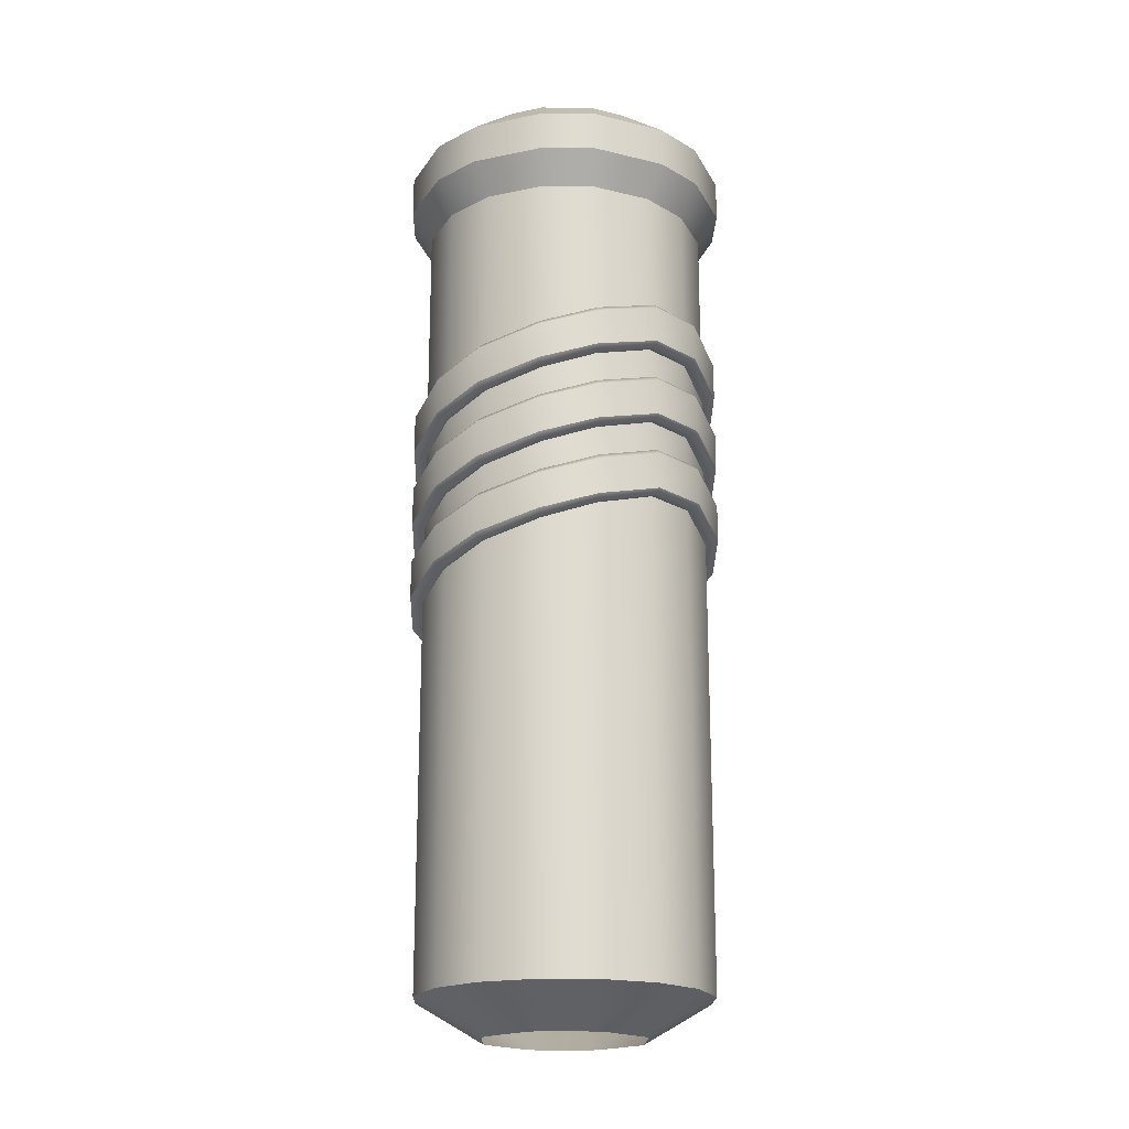
<metadata>
{"format":"obj","ext":"obj","renderer":"f3d","projection":"perspective","resolution":1024,"background":"white","views":[{"elev":-19.8,"azim":133.4,"up":"+Z"}]}
</metadata>
<code>
o FBC_Barrel_BC_Verticle_Sphere.011
v -0.09374 0.04529 -0.1715
v -0.04529 0.09374 -0.1715
v -0.1014 0.05298 -0.1652
v -0.09831 0.03426 -0.1715
v -0.09831 -0.03426 -0.1715
v -0.1092 0.03424 -0.1652
v -0.17 0.03416 -0.1298
v -0.1092 -0.03424 -0.1652
v -0.17 -0.03416 -0.1298
v -0.1014 -0.05298 -0.1652
v -0.1444 -0.09604 -0.1298
v -0.05297 -0.1014 -0.1652
v -0.09374 -0.04529 -0.1715
v -0.04529 -0.09374 -0.1715
v -0.03426 -0.09831 -0.1715
v 0.03426 -0.09831 -0.1715
v -0.03424 -0.1092 -0.1652
v -0.03416 -0.17 -0.1298
v 0.03424 -0.1092 -0.1652
v 0.03416 -0.17 -0.1298
v 0.05298 -0.1014 -0.1652
v 0.09604 -0.1444 -0.1298
v 0.1014 -0.05298 -0.1652
v 0.04529 -0.09374 -0.1715
v 0.09374 -0.04529 -0.1715
v 0.09831 -0.03426 -0.1715
v 0.1092 -0.03424 -0.1652
v 0.09831 0.03426 -0.1715
v 0.1092 0.03424 -0.1652
v 0.09374 0.04529 -0.1715
v 0.1014 0.05297 -0.1652
v 0.04529 0.09374 -0.1715
v 0.05298 0.1014 -0.1652
v 0.03426 0.09831 -0.1715
v 0.03424 0.1092 -0.1652
v -0.03426 0.09831 -0.1715
v -0.03424 0.1092 -0.1652
v -0.03416 0.17 -0.1298
v -0.05297 0.1014 -0.1652
v -0.09604 0.1444 -0.1298
v -0.1444 0.09604 -0.1298
v -0.1038 0.152 -0.1235
v -0.152 0.1038 -0.1235
v -0.1039 0.1519 0.8878
v -0.03403 0.1809 -0.1235
v 0.03403 0.1809 -0.1235
v -0.03393 0.1809 0.8878
v 0.03393 0.1809 0.8878
v -0.03387 0.2074 0.9288
v 0.03387 0.2074 0.9288
v -0.03387 0.2074 0.9799
v -0.1227 0.1706 0.9288
v -0.1706 0.1227 0.9288
v -0.1227 0.1706 0.9799
v -0.1706 0.1227 0.9799
v -0.07314 0.1211 1.033
v -0.05974 0.1075 1.04
v -0.1211 0.07314 1.033
v -0.03388 0.1373 1.033
v 0.03388 0.1373 1.033
v -0.03381 0.1183 1.04
v 0.03381 0.1183 1.04
v -0.03373 0.1183 0.688
v 0.03373 0.1183 0.688
v -0.03371 0.09025 0.6016
v -0.05982 0.1075 0.688
v -0.1075 0.05982 0.688
v -0.03998 0.08765 0.6016
v -0.08765 0.03998 0.6016
v -0.09025 0.03371 0.6016
v -0.09025 -0.03371 0.6016
v -0.1183 0.03373 0.688
v -0.1183 -0.03373 0.688
v -0.1183 0.03381 1.04
v -0.1183 -0.03381 1.04
v -0.1373 0.03388 1.033
v -0.1075 0.05974 1.04
v -0.1373 -0.03388 1.033
v -0.2074 0.03387 0.9799
v -0.2074 -0.03387 0.9799
v -0.2074 0.03387 0.9288
v -0.2074 -0.03387 0.9288
v -0.1809 0.03393 0.8878
v -0.1809 -0.03393 0.8878
v -0.1809 0.03403 -0.1235
v -0.1519 0.1039 0.8878
v -0.1809 -0.03403 -0.1235
v -0.152 -0.1038 -0.1235
v -0.1519 -0.1039 0.8878
v -0.1038 -0.152 -0.1235
v -0.1039 -0.1519 0.8878
v -0.09604 -0.1444 -0.1298
v -0.03403 -0.1809 -0.1235
v -0.03393 -0.1809 0.8878
v 0.03403 -0.1809 -0.1235
v 0.03393 -0.1809 0.8878
v 0.1038 -0.152 -0.1235
v 0.1039 -0.1519 0.8878
v 0.152 -0.1038 -0.1235
v 0.1519 -0.1039 0.8878
v 0.1444 -0.09604 -0.1298
v 0.1809 -0.03403 -0.1235
v 0.1809 -0.03393 0.8878
v 0.1809 0.03403 -0.1235
v 0.17 -0.03416 -0.1298
v 0.17 0.03416 -0.1298
v 0.1444 0.09604 -0.1298
v 0.09604 0.1444 -0.1298
v 0.152 0.1038 -0.1235
v 0.1519 0.1039 0.8878
v 0.1038 0.152 -0.1235
v 0.1039 0.1519 0.8878
v 0.1227 0.1706 0.9288
v 0.1706 0.1227 0.9288
v 0.1227 0.1706 0.9799
v 0.1706 0.1227 0.9799
v 0.07314 0.1211 1.033
v 0.03387 0.2074 0.9799
v 0.1211 0.07314 1.033
v 0.05974 0.1075 1.04
v 0.1075 0.05974 1.04
v 0.05982 0.1075 0.688
v 0.1075 0.05982 0.688
v 0.03998 0.08765 0.6016
v 0.08765 0.03998 0.6016
v 0.03371 0.09025 0.6016
v 0.09025 0.03371 0.6016
v 0.09025 -0.0337 0.6016
v 0.1183 0.03373 0.688
v 0.1183 0.03381 1.04
v 0.1183 -0.03373 0.688
v 0.1183 -0.03381 1.04
v 0.1075 -0.05982 0.688
v 0.05982 -0.1075 0.688
v 0.08765 -0.03998 0.6016
v 0.1075 -0.05974 1.04
v 0.05974 -0.1075 1.04
v 0.1211 -0.07314 1.033
v 0.07314 -0.1211 1.033
v 0.1706 -0.1227 0.9799
v 0.1373 -0.03388 1.033
v 0.1373 0.03388 1.033
v 0.2074 -0.03387 0.9799
v 0.2074 0.03387 0.9799
v 0.2074 -0.03387 0.9288
v 0.2074 0.03387 0.9288
v 0.1706 -0.1227 0.9288
v 0.1227 -0.1706 0.9288
v 0.1227 -0.1706 0.9799
v 0.03387 -0.2074 0.9288
v -0.03387 -0.2074 0.9288
v 0.03387 -0.2074 0.9799
v -0.03387 -0.2074 0.9799
v 0.03388 -0.1373 1.033
v -0.03388 -0.1373 1.033
v 0.03381 -0.1183 1.04
v -0.03381 -0.1183 1.04
v 0.03373 -0.1183 0.688
v -0.03373 -0.1183 0.688
v 0.03371 -0.09025 0.6016
v -0.03371 -0.09025 0.6016
v 0.03998 -0.08765 0.6016
v -0.03998 -0.08765 0.6016
v -0.08765 -0.03998 0.6016
v -0.05982 -0.1075 0.688
v -0.1075 -0.05982 0.688
v -0.05974 -0.1075 1.04
v -0.1075 -0.05974 1.04
v -0.07314 -0.1211 1.033
v -0.1211 -0.07314 1.033
v -0.1227 -0.1706 0.9799
v -0.1227 -0.1706 0.9288
v -0.1706 -0.1227 0.9799
v -0.1706 -0.1227 0.9288
v 0.1809 0.03393 0.8878
v 0.03416 0.17 -0.1298
v -0.1039 0.1519 0.6506
v -0.1039 0.1519 0.7096
v -0.03395 0.1809 0.6705
v -0.03394 0.1809 0.7294
v -0.1809 0.03395 0.6107
v -0.1809 0.03394 0.6697
v -0.1519 0.1039 0.6897
v -0.1519 0.1039 0.6307
v -0.1809 -0.03394 0.6497
v -0.1809 -0.03395 0.5907
v -0.1519 -0.1039 0.6297
v -0.1519 -0.1039 0.5707
v -0.1039 -0.1519 0.6096
v -0.1039 -0.1519 0.5506
v -0.03394 -0.1809 0.5894
v -0.03395 -0.1809 0.5305
v 0.03394 -0.1809 0.5894
v 0.03395 -0.1809 0.5305
v 0.1039 -0.1519 0.6096
v 0.1039 -0.1519 0.5506
v 0.1519 -0.1039 0.6297
v 0.1519 -0.1039 0.5707
v 0.1809 -0.03394 0.6497
v 0.1809 -0.03395 0.5907
v 0.1519 0.1039 0.6307
v 0.1519 0.1039 0.6897
v 0.1039 0.1519 0.7096
v 0.1039 0.1519 0.6506
v 0.1809 0.03394 0.6697
v 0.1809 0.03395 0.6107
v 0.03395 0.1809 0.6705
v 0.03394 0.1809 0.7294
v -0.1039 0.1519 0.4501
v -0.1039 0.1519 0.509
v -0.1039 0.1519 0.5501
v -0.1039 0.1519 0.609
v -0.03397 0.1809 0.4703
v -0.03396 0.1809 0.5292
v -0.03396 0.1809 0.5702
v -0.03395 0.1809 0.629
v -0.1809 0.03397 0.4098
v -0.1809 0.03397 0.4689
v -0.1809 0.03396 0.51
v -0.1809 0.03395 0.569
v -0.1519 0.1039 0.589
v -0.1519 0.1039 0.53
v -0.1519 0.1039 0.4889
v -0.1519 0.1039 0.4299
v -0.1809 -0.03395 0.549
v -0.1809 -0.03396 0.49
v -0.1809 -0.03397 0.4489
v -0.1809 -0.03397 0.3898
v -0.1519 -0.1039 0.529
v -0.1519 -0.1039 0.47
v -0.1519 -0.1039 0.4289
v -0.1519 -0.1039 0.3699
v -0.1039 -0.1519 0.509
v -0.1039 -0.1519 0.4501
v -0.1039 -0.1519 0.409
v -0.1039 -0.1519 0.3501
v -0.03395 -0.1809 0.489
v -0.03396 -0.1809 0.4301
v -0.03397 -0.1809 0.3892
v -0.03398 -0.1809 0.3303
v 0.03395 -0.1809 0.489
v 0.03396 -0.1809 0.4301
v 0.03397 -0.1809 0.3892
v 0.03398 -0.1809 0.3303
v 0.1039 -0.1519 0.509
v 0.1039 -0.1519 0.4501
v 0.1039 -0.1519 0.409
v 0.1039 -0.1519 0.3501
v 0.1519 -0.1039 0.529
v 0.1519 -0.1039 0.47
v 0.1519 -0.1039 0.4289
v 0.1519 -0.1039 0.3699
v 0.1809 -0.03395 0.549
v 0.1809 -0.03396 0.49
v 0.1809 -0.03397 0.4489
v 0.1809 -0.03397 0.3898
v 0.1519 0.1039 0.4299
v 0.1519 0.1039 0.4889
v 0.1519 0.1039 0.53
v 0.1519 0.1039 0.589
v 0.1039 0.1519 0.609
v 0.1039 0.1519 0.5501
v 0.1039 0.1519 0.509
v 0.1039 0.1519 0.4501
v 0.1809 0.03395 0.569
v 0.1809 0.03396 0.51
v 0.1809 0.03397 0.4689
v 0.1809 0.03397 0.4098
v 0.03397 0.1809 0.4703
v 0.03396 0.1809 0.5292
v 0.03396 0.1809 0.5702
v 0.03395 0.1809 0.629
v 0.1909 0.03559 0.51
v 0.1967 0.03666 0.5161
v 0.1907 0.03626 0.569
v 0.1966 0.03752 0.563
v 0.165 0.1132 0.583
v 0.1601 0.1098 0.589
v 0.1655 0.1124 0.5361
v 0.1606 0.1093 0.53
v 0.1601 0.1098 0.4889
v 0.165 0.1132 0.4829
v 0.1606 0.1092 0.4299
v 0.1655 0.1124 0.436
v 0.1909 0.03561 0.4098
v 0.1967 0.03668 0.4159
v 0.1966 0.03753 0.4628
v 0.1907 0.03628 0.4689
v 0.1099 0.1602 0.5501
v 0.1132 0.165 0.5561
v 0.1092 0.1604 0.609
v 0.1125 0.1655 0.603
v 0.03686 0.1967 0.623
v 0.03572 0.1907 0.629
v 0.03611 0.1909 0.5702
v 0.03728 0.1966 0.5762
v 0.03687 0.1967 0.5232
v 0.03573 0.1907 0.5292
v 0.03613 0.1909 0.4703
v 0.03729 0.1966 0.4763
v 0.1132 0.165 0.4561
v 0.1099 0.1602 0.4501
v 0.1124 0.1655 0.503
v 0.1091 0.1604 0.509
v -0.1125 0.1655 0.7035
v -0.1092 0.1604 0.7096
v -0.1099 0.1602 0.6506
v -0.1132 0.165 0.6567
v -0.03685 0.1967 0.7234
v -0.03571 0.1907 0.7294
v -0.03726 0.1966 0.6766
v -0.0361 0.1909 0.6705
v -0.1655 0.1125 0.6367
v -0.1606 0.1093 0.6307
v -0.1601 0.1098 0.6897
v -0.165 0.1132 0.6836
v -0.1966 0.03751 0.6637
v -0.1907 0.03625 0.6697
v -0.1909 0.03558 0.6107
v -0.1967 0.03665 0.6167
v -0.1966 -0.03751 0.5967
v -0.1907 -0.03626 0.5907
v -0.1909 -0.03558 0.6497
v -0.1967 -0.03665 0.6437
v -0.1601 -0.1098 0.5707
v -0.165 -0.1132 0.5767
v -0.1606 -0.1093 0.6297
v -0.1655 -0.1125 0.6236
v -0.1125 -0.1655 0.5567
v -0.1092 -0.1604 0.5506
v -0.1099 -0.1602 0.6096
v -0.1132 -0.165 0.6035
v -0.03685 -0.1967 0.5366
v -0.03571 -0.1907 0.5305
v -0.03726 -0.1966 0.5834
v -0.0361 -0.1909 0.5894
v 0.03685 -0.1967 0.5366
v 0.03571 -0.1907 0.5305
v 0.0361 -0.1909 0.5894
v 0.03726 -0.1966 0.5834
v 0.1092 -0.1604 0.5506
v 0.1125 -0.1655 0.5567
v 0.1099 -0.1602 0.6096
v 0.1132 -0.165 0.6035
v 0.165 -0.1132 0.5767
v 0.1601 -0.1098 0.5707
v 0.1606 -0.1093 0.6297
v 0.1655 -0.1125 0.6236
v 0.1966 -0.03751 0.5967
v 0.1907 -0.03626 0.5907
v 0.1967 -0.03665 0.6437
v 0.1909 -0.03558 0.6497
v 0.1967 0.03665 0.6167
v 0.1909 0.03558 0.6107
v 0.1907 0.03625 0.6697
v 0.1966 0.03751 0.6637
v 0.165 0.1132 0.6836
v 0.1601 0.1098 0.6897
v 0.1606 0.1093 0.6307
v 0.1655 0.1125 0.6367
v 0.1132 0.165 0.6567
v 0.1099 0.1602 0.6506
v 0.1092 0.1604 0.7096
v 0.1125 0.1655 0.7035
v 0.03685 0.1967 0.7234
v 0.03571 0.1907 0.7294
v 0.0361 0.1909 0.6705
v 0.03726 0.1966 0.6766
v 0.1909 -0.0356 0.4489
v 0.1967 -0.03667 0.4428
v 0.1965 -0.03754 0.3959
v 0.1907 -0.03628 0.3898
v 0.1967 -0.03666 0.543
v 0.1909 -0.03558 0.549
v 0.1966 -0.03753 0.4961
v 0.1907 -0.03627 0.49
v 0.1655 -0.1124 0.4229
v 0.1606 -0.1092 0.4289
v 0.1601 -0.1097 0.3699
v 0.165 -0.1132 0.376
v 0.1606 -0.1093 0.529
v 0.1655 -0.1125 0.523
v 0.1601 -0.1098 0.47
v 0.165 -0.1132 0.4761
v 0.1132 -0.165 0.403
v 0.1099 -0.1602 0.409
v 0.1091 -0.1604 0.3501
v 0.1124 -0.1655 0.3561
v 0.1099 -0.1602 0.509
v 0.1132 -0.165 0.503
v 0.1092 -0.1604 0.4501
v 0.1124 -0.1655 0.4561
v 0.03729 -0.1966 0.3832
v 0.03612 -0.1909 0.3892
v 0.03575 -0.1907 0.3303
v 0.03689 -0.1967 0.3363
v 0.0361 -0.1909 0.489
v 0.03727 -0.1966 0.483
v 0.03573 -0.1907 0.4301
v 0.03687 -0.1967 0.4362
v -0.03729 -0.1966 0.3832
v -0.03612 -0.1909 0.3892
v -0.03575 -0.1907 0.3303
v -0.03689 -0.1967 0.3363
v -0.0361 -0.1909 0.489
v -0.03727 -0.1966 0.483
v -0.03573 -0.1907 0.4301
v -0.03687 -0.1967 0.4362
v -0.1132 -0.165 0.403
v -0.1099 -0.1602 0.409
v -0.1124 -0.1655 0.3561
v -0.1091 -0.1604 0.3501
v -0.1132 -0.165 0.503
v -0.1099 -0.1602 0.509
v -0.1124 -0.1655 0.4561
v -0.1092 -0.1604 0.4501
v -0.1606 -0.1092 0.4289
v -0.1655 -0.1124 0.4229
v -0.1601 -0.1097 0.3699
v -0.165 -0.1132 0.376
v -0.1606 -0.1093 0.529
v -0.1655 -0.1125 0.523
v -0.165 -0.1132 0.4761
v -0.1601 -0.1098 0.47
v -0.1909 -0.0356 0.4489
v -0.1967 -0.03667 0.4428
v -0.1965 -0.03754 0.3959
v -0.1907 -0.03628 0.3898
v -0.1909 -0.03558 0.549
v -0.1967 -0.03666 0.543
v -0.1966 -0.03753 0.4961
v -0.1907 -0.03627 0.49
v -0.1601 0.1098 0.4889
v -0.165 0.1132 0.4829
v -0.1655 0.1124 0.4359
v -0.1606 0.1092 0.4299
v -0.1909 0.03561 0.4098
v -0.1967 0.03668 0.4159
v -0.1966 0.03753 0.4628
v -0.1907 0.03628 0.4689
v -0.1909 0.03559 0.51
v -0.1967 0.03666 0.5161
v -0.1966 0.03752 0.563
v -0.1907 0.03626 0.569
v -0.1601 0.1098 0.589
v -0.165 0.1132 0.583
v -0.1655 0.1124 0.5361
v -0.1606 0.1093 0.53
v -0.03613 0.1909 0.4703
v -0.03729 0.1966 0.4763
v -0.03687 0.1967 0.5232
v -0.03573 0.1907 0.5292
v -0.03611 0.1909 0.5702
v -0.03728 0.1966 0.5762
v -0.03686 0.1967 0.623
v -0.03572 0.1907 0.629
v -0.1099 0.1602 0.4501
v -0.1132 0.165 0.4561
v -0.1124 0.1655 0.503
v -0.1091 0.1604 0.509
v -0.1099 0.1602 0.5501
v -0.1132 0.165 0.5561
v -0.1125 0.1655 0.603
v -0.1092 0.1604 0.609
f 1 3 39 2
f 1 4 6 3
f 5 8 6 4
f 7 6 8 9
f 7 41 3 6
f 11 9 8 10
f 5 13 10 8
f 11 10 12 92
f 14 12 10 13
f 14 15 17 12
f 16 19 17 15
f 18 17 19 20
f 18 92 12 17
f 22 20 19 21
f 16 24 21 19
f 22 21 23 101
f 21 24 25 23
f 25 26 27 23
f 27 26 28 29
f 28 30 31 29
f 31 30 32 33
f 32 34 35 33
f 35 34 36 37
f 36 2 39 37
f 37 38 176 35
f 40 38 37 39
f 40 39 3 41
f 41 43 42 40
f 38 40 42 45
f 182 83 86 183
f 48 208 180 47
f 38 45 46 176
f 185 84 83 182
f 50 48 47 49
f 47 44 52 49
f 49 51 118 50
f 49 52 54 51
f 54 52 53 55
f 52 44 86 53
f 55 58 56 54
f 51 54 56 59
f 57 56 58 77
f 56 57 61 59
f 62 60 59 61
f 60 118 51 59
f 64 62 61 63
f 57 66 63 61
f 126 64 63 65
f 68 65 63 66
f 67 69 68 66
f 77 67 66 57
f 161 160 162 135 128 127 125 124 126 65 68 69 70 71 164 163
f 70 69 67 72
f 73 71 70 72
f 75 73 72 74
f 74 72 67 77
f 78 75 74 76
f 76 74 77 58
f 80 78 76 79
f 55 79 76 58
f 82 80 79 81
f 53 81 79 55
f 84 82 81 83
f 86 83 81 53
f 89 187 189 91
f 187 89 84 185
f 9 87 85 7
f 41 7 85 43
f 233 237 192 190
f 9 11 88 87
f 229 233 190 188
f 92 90 88 11
f 245 249 198 196
f 92 18 93 90
f 96 193 195 98
f 20 95 93 18
f 253 265 206 200
f 20 22 97 95
f 100 197 199 103
f 97 22 101 99
f 110 202 203 112
f 101 105 102 99
f 175 205 202 110
f 102 105 106 104
f 29 106 105 27
f 105 101 23 27
f 107 106 29 31
f 106 107 109 104
f 109 107 108 111
f 33 108 107 31
f 260 261 204 201
f 261 272 207 204
f 108 176 46 111
f 112 113 114 110
f 112 48 50 113
f 113 115 116 114
f 118 115 113 50
f 115 117 119 116
f 117 115 118 60
f 117 120 121 119
f 120 117 60 62
f 120 122 123 121
f 122 120 62 64
f 125 123 122 124
f 126 124 122 64
f 125 127 129 123
f 128 131 129 127
f 130 129 131 132
f 121 123 129 130
f 132 131 133 136
f 128 135 133 131
f 136 133 134 137
f 162 134 133 135
f 138 136 137 139
f 136 138 141 132
f 139 149 140 138
f 138 140 143 141
f 141 143 144 142
f 142 130 132 141
f 146 144 143 145
f 143 140 147 145
f 145 103 175 146
f 100 103 145 147
f 100 147 148 98
f 147 140 149 148
f 149 152 150 148
f 96 98 148 150
f 151 94 96 150
f 150 152 153 151
f 152 154 155 153
f 154 152 149 139
f 157 155 154 156
f 156 154 139 137
f 156 158 159 157
f 137 134 158 156
f 158 160 161 159
f 162 160 158 134
f 161 163 165 159
f 164 166 165 163
f 167 165 166 168
f 157 159 165 167
f 168 170 169 167
f 167 169 155 157
f 170 173 171 169
f 169 171 153 155
f 172 171 173 174
f 153 171 172 151
f 173 80 82 174
f 78 80 173 170
f 174 89 91 172
f 84 89 174 82
f 91 94 151 172
f 75 78 170 168
f 168 166 73 75
f 164 71 73 166
f 175 110 114 146
f 116 144 146 114
f 142 144 116 119
f 130 142 119 121
f 176 108 33 35
f 214 210 211 215
f 263 270 271 262
f 112 203 208 48
f 103 199 205 175
f 249 253 200 198
f 98 195 197 100
f 241 245 196 194
f 94 191 193 96
f 237 241 194 192
f 91 189 191 94
f 188 186 225 229
f 186 181 220 225
f 181 184 221 220
f 178 44 47 180
f 184 177 212 221
f 208 203 363 366
f 265 260 201 206
f 268 104 109 257
f 267 258 259 266
f 255 267 266 254
f 251 255 254 250
f 247 251 250 246
f 243 247 246 242
f 239 243 242 238
f 235 239 238 234
f 231 235 234 230
f 227 231 230 226
f 85 217 224 43
f 223 218 219 222
f 270 214 215 271
f 42 209 213 45
f 183 86 44 178
f 264 111 46 269
f 258 263 262 259
f 257 109 111 264
f 256 102 104 268
f 252 99 102 256
f 248 97 99 252
f 244 95 97 248
f 240 93 95 244
f 236 90 93 240
f 232 88 90 236
f 88 232 228 87
f 218 227 226 219
f 87 228 217 85
f 269 46 45 213
f 210 223 222 211
f 43 224 209 42
f 272 216 179 207
f 404 396 393 401
f 209 224 436 457
f 205 199 352 355
f 213 209 457 449
f 181 186 322 319
f 256 268 285 372
f 211 222 448 461
f 182 183 315 318
f 260 265 275 278
f 242 246 391 399
f 438 427 426 439
f 357 356 353 360
f 435 438 439 434
f 244 248 387 395
f 204 207 367 362
f 443 446 447 442
f 324 317 320 321
f 265 253 374 275
f 390 398 400 392
f 226 230 424 432
f 201 204 362 359
f 463 455 454 462
f 228 232 419 428
f 202 205 355 358
f 187 185 323 327
f 268 257 283 285
f 396 388 385 393
f 422 430 431 423
f 364 357 360 361
f 215 211 461 453
f 332 328 326 329
f 257 264 302 283
f 246 250 383 391
f 427 420 418 426
f 189 187 327 331
f 248 252 379 387
f 365 364 361 368
f 450 458 459 451
f 272 261 291 294
f 382 390 392 384
f 230 234 416 424
f 270 263 304 298
f 335 332 329 333
f 232 236 412 419
f 255 251 378 369
f 271 215 453 295
f 191 189 331 336
f 177 179 216 212
f 206 201 359 354
f 203 202 358 363
f 200 206 354 350
f 199 197 347 352
f 196 198 346 341
f 195 193 339 343
f 192 194 338 334
f 190 192 334 330
f 188 190 330 325
f 186 188 325 322
f 184 181 319 314
f 185 182 318 323
f 207 179 312 367
f 183 178 306 315
f 305 309 311 308
f 300 450 451 297
f 262 271 295 289
f 284 301 303 282
f 276 373 375 274
f 258 267 288 281
f 261 260 278 291
f 267 255 369 288
f 266 259 280 273
f 252 256 372 379
f 250 254 376 383
f 251 247 386 378
f 249 245 389 381
f 247 243 394 386
f 245 241 397 389
f 243 239 402 394
f 238 242 399 407
f 239 235 410 402
f 237 233 414 405
f 235 231 417 410
f 233 229 421 414
f 231 227 425 417
f 229 225 429 421
f 218 223 433 440
f 222 219 441 448
f 227 218 440 425
f 219 226 432 441
f 214 270 298 452
f 216 272 294 456
f 210 214 452 460
f 212 216 456 464
f 223 210 460 433
f 221 212 464 445
f 286 284 282 287
f 328 324 321 326
f 356 351 349 353
f 259 262 289 280
f 224 217 437 436
f 241 237 405 397
f 263 258 281 304
f 309 365 368 311
f 351 348 345 349
f 240 244 395 403
f 317 316 313 320
f 198 200 350 346
f 446 463 462 447
f 398 406 408 400
f 371 286 287 370
f 293 292 290 296
f 179 177 307 312
f 197 195 343 347
f 220 221 445 444
f 411 404 401 409
f 292 277 279 290
f 177 184 314 307
f 348 344 342 345
f 225 220 444 429
f 178 180 310 306
f 217 228 428 437
f 406 413 415 408
f 277 276 274 279
f 180 208 366 310
f 344 340 337 342
f 430 443 442 431
f 236 240 403 412
f 194 196 341 338
f 458 435 434 459
f 234 238 407 416
f 253 249 381 374
f 269 213 449 299
f 316 305 308 313
f 380 371 370 377
f 193 191 336 339
f 420 411 409 418
f 373 382 384 375
f 301 300 297 303
f 340 335 333 337
f 264 269 299 302
f 413 422 423 415
f 388 380 377 385
f 455 293 296 454
f 288 369 370 287
f 376 273 274 375
f 374 381 382 373
f 381 389 390 382
f 389 397 398 390
f 397 405 406 398
f 416 407 408 415
f 414 421 422 413
f 428 419 420 427
f 424 416 415 423
f 410 417 418 409
f 402 410 409 401
f 304 281 282 303
f 407 399 400 408
f 394 402 401 393
f 399 391 392 400
f 386 394 393 385
f 391 383 384 392
f 378 386 385 377
f 383 376 375 384
f 369 378 377 370
f 280 289 290 279
f 372 285 286 371
f 354 359 360 353
f 358 355 356 357
f 366 363 364 365
f 362 367 368 361
f 352 347 348 351
f 350 354 353 349
f 359 362 361 360
f 363 358 357 364
f 346 350 349 345
f 347 343 344 348
f 338 341 342 337
f 343 339 340 344
f 336 331 332 335
f 334 338 337 333
f 330 334 333 329
f 331 327 328 332
f 322 325 326 321
f 327 323 324 328
f 314 319 320 313
f 318 315 316 317
f 310 366 365 309
f 319 322 321 320
f 312 307 308 311
f 306 310 309 305
f 307 314 313 308
f 294 291 292 293
f 302 299 300 301
f 298 304 303 297
f 285 283 284 286
f 273 280 279 274
f 281 288 287 282
f 278 275 276 277
f 412 403 404 411
f 315 306 305 316
f 419 412 411 420
f 289 295 296 290
f 283 302 301 284
f 405 414 413 406
f 367 312 311 368
f 403 395 396 404
f 323 318 317 324
f 395 387 388 396
f 325 330 329 326
f 387 379 380 388
f 339 336 335 340
f 341 346 345 342
f 379 372 371 380
f 291 278 277 292
f 275 374 373 276
f 355 352 351 356
f 417 425 426 418
f 421 429 430 422
f 432 424 423 431
f 436 437 438 435
f 440 433 434 439
f 444 445 446 443
f 448 441 442 447
f 437 428 427 438
f 425 440 439 426
f 429 444 443 430
f 441 432 431 442
f 299 449 450 300
f 452 298 297 451
f 456 294 293 455
f 295 453 454 296
f 449 457 458 450
f 460 452 451 459
f 464 456 455 463
f 453 461 462 454
f 457 436 435 458
f 433 460 459 434
f 445 464 463 446
f 461 448 447 462
f 254 266 273 376

</code>
